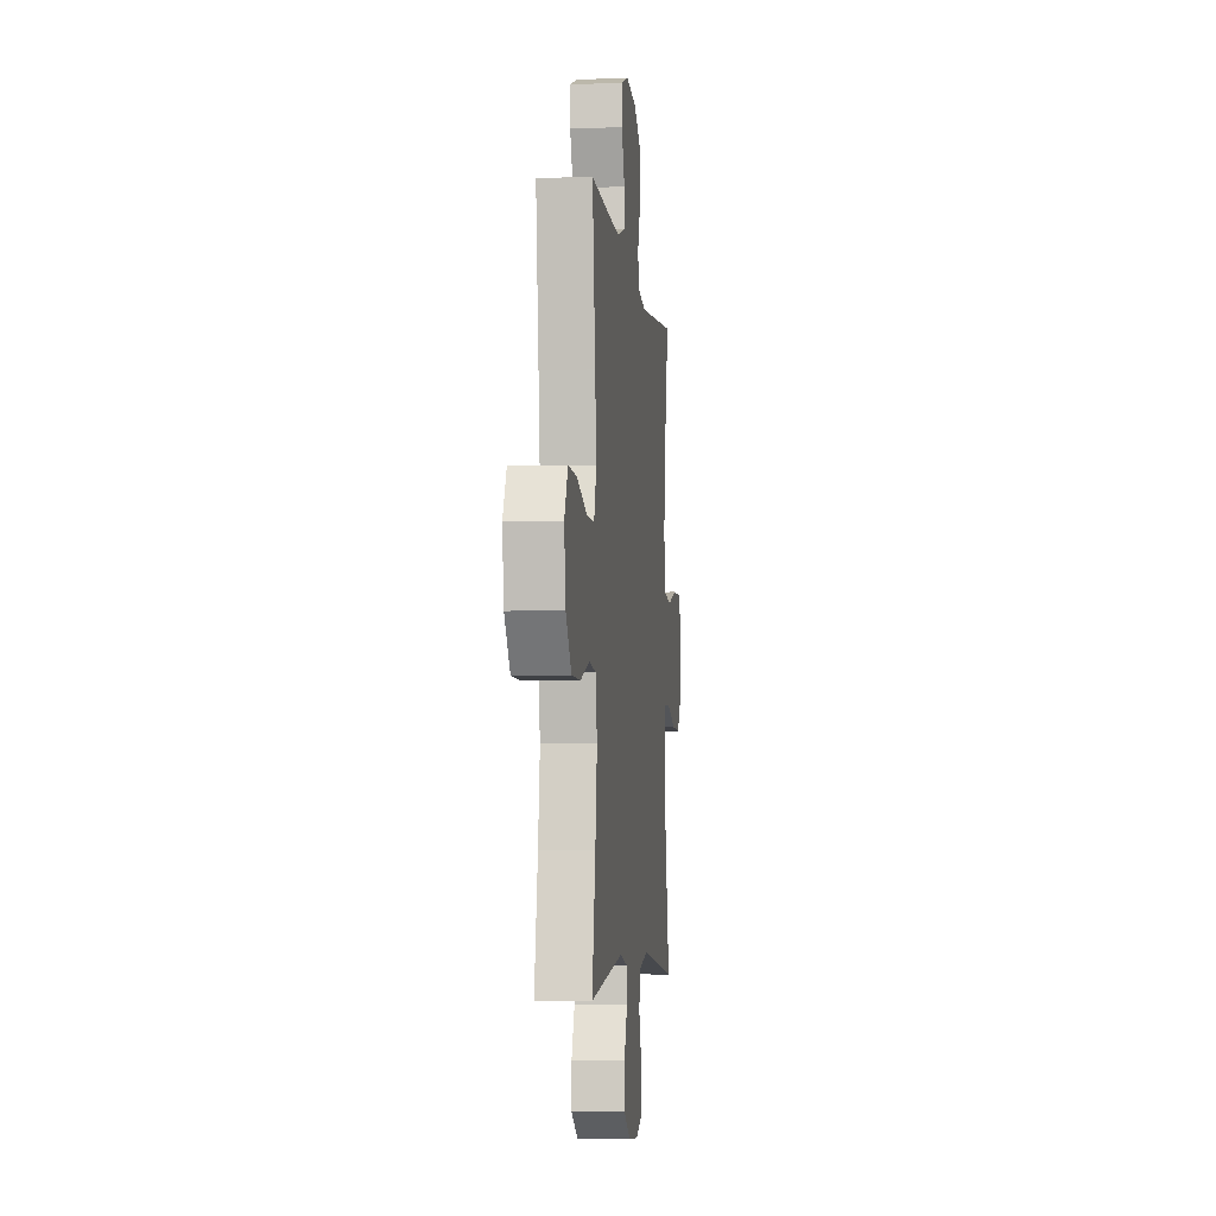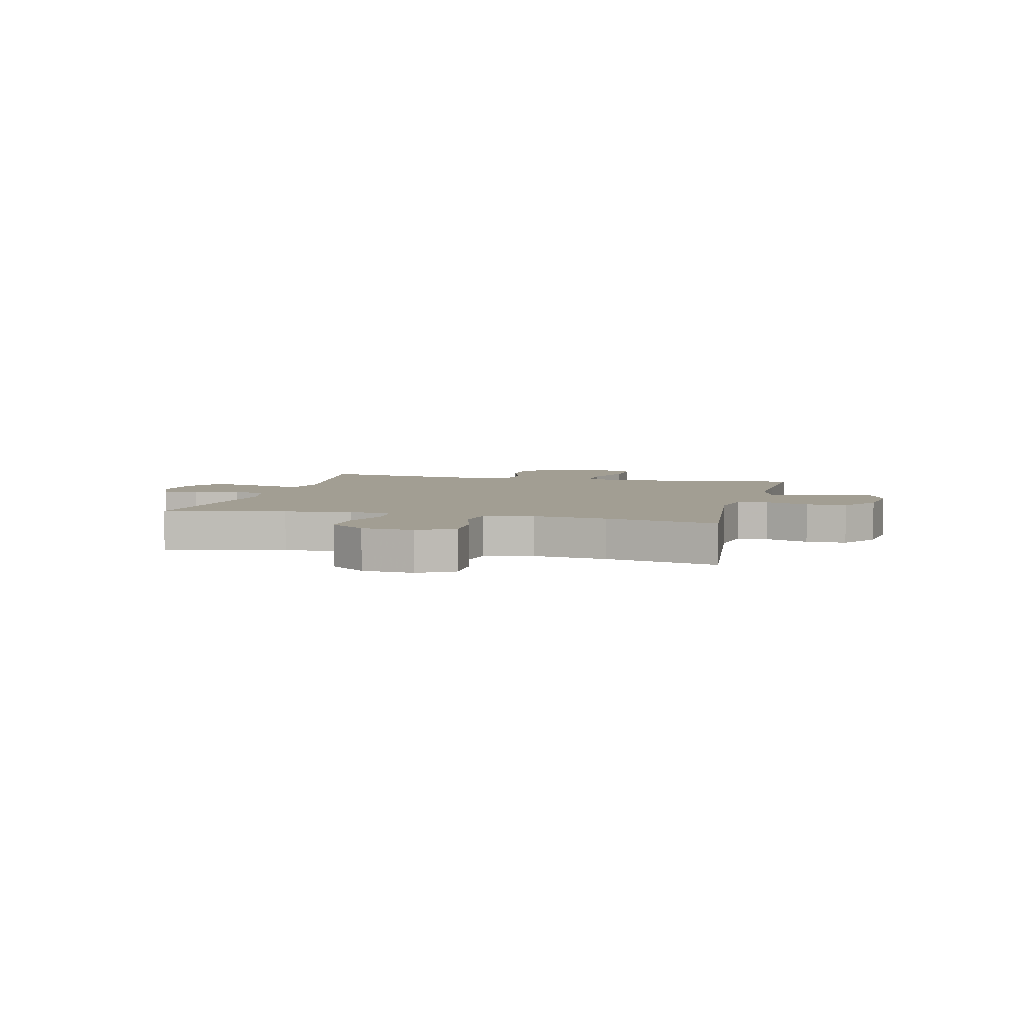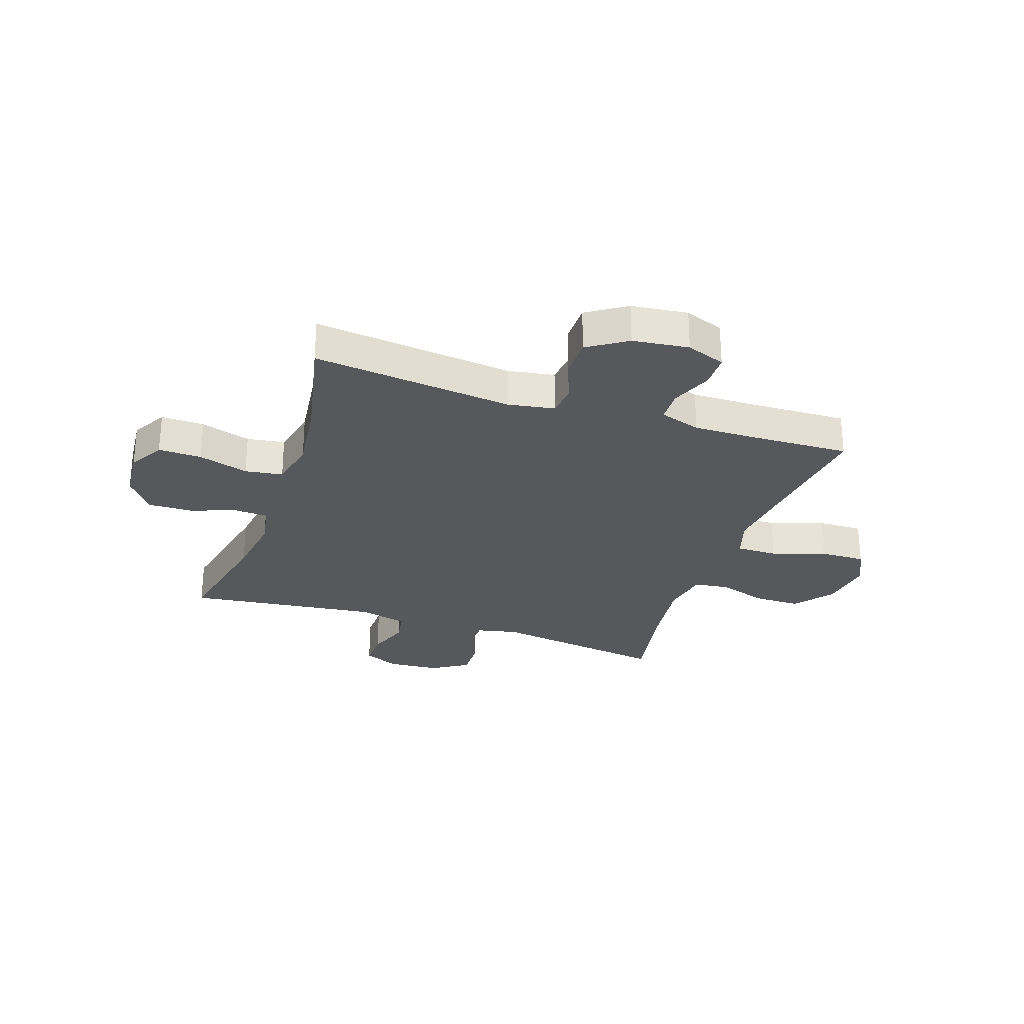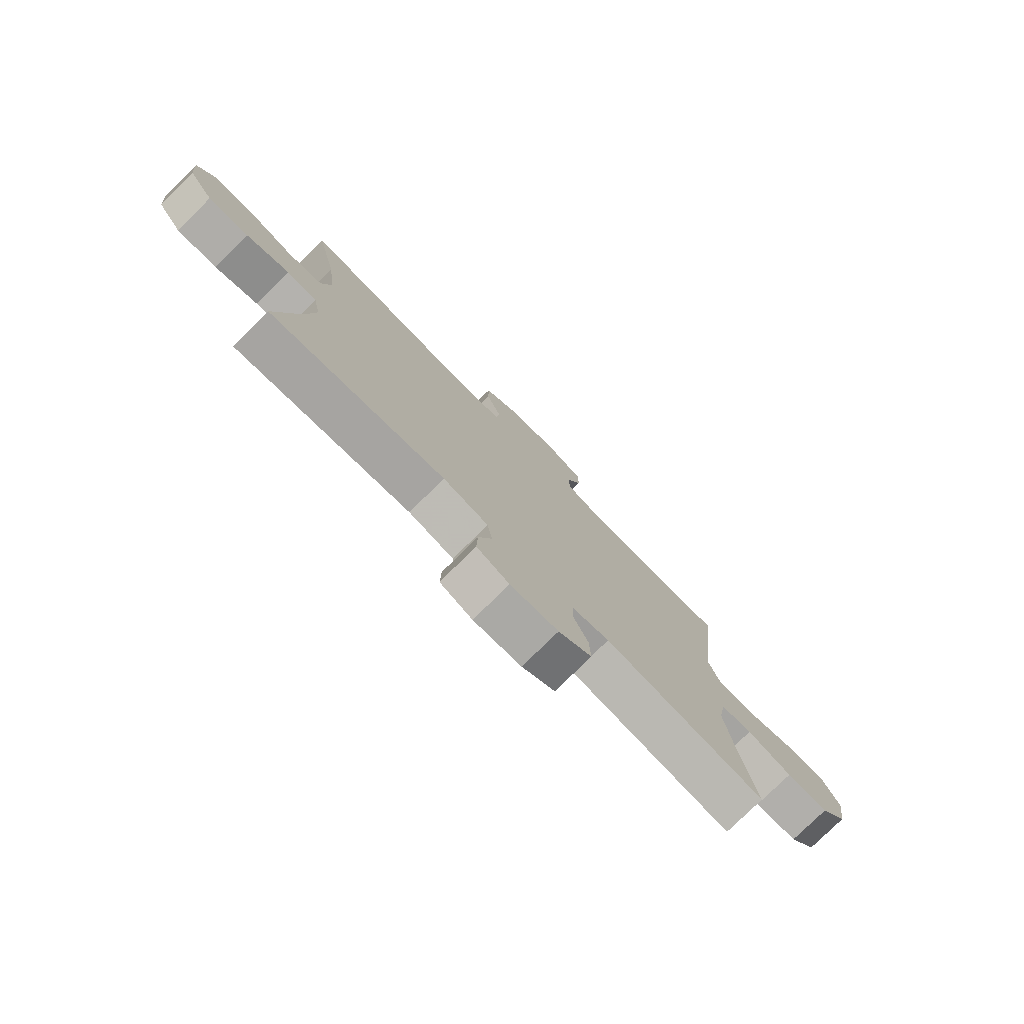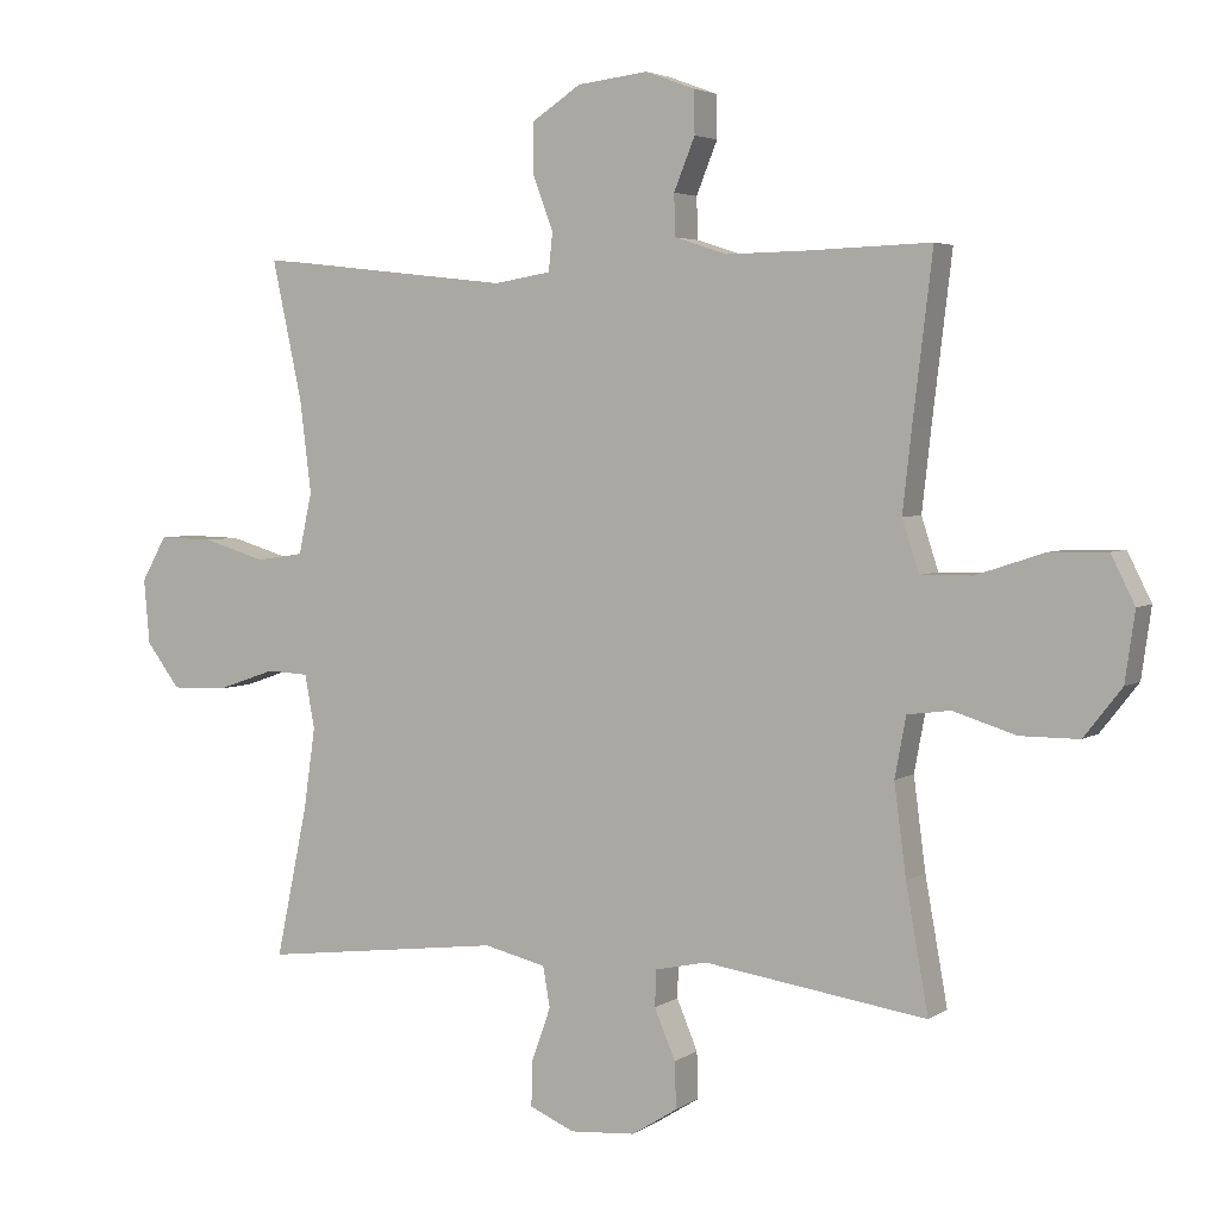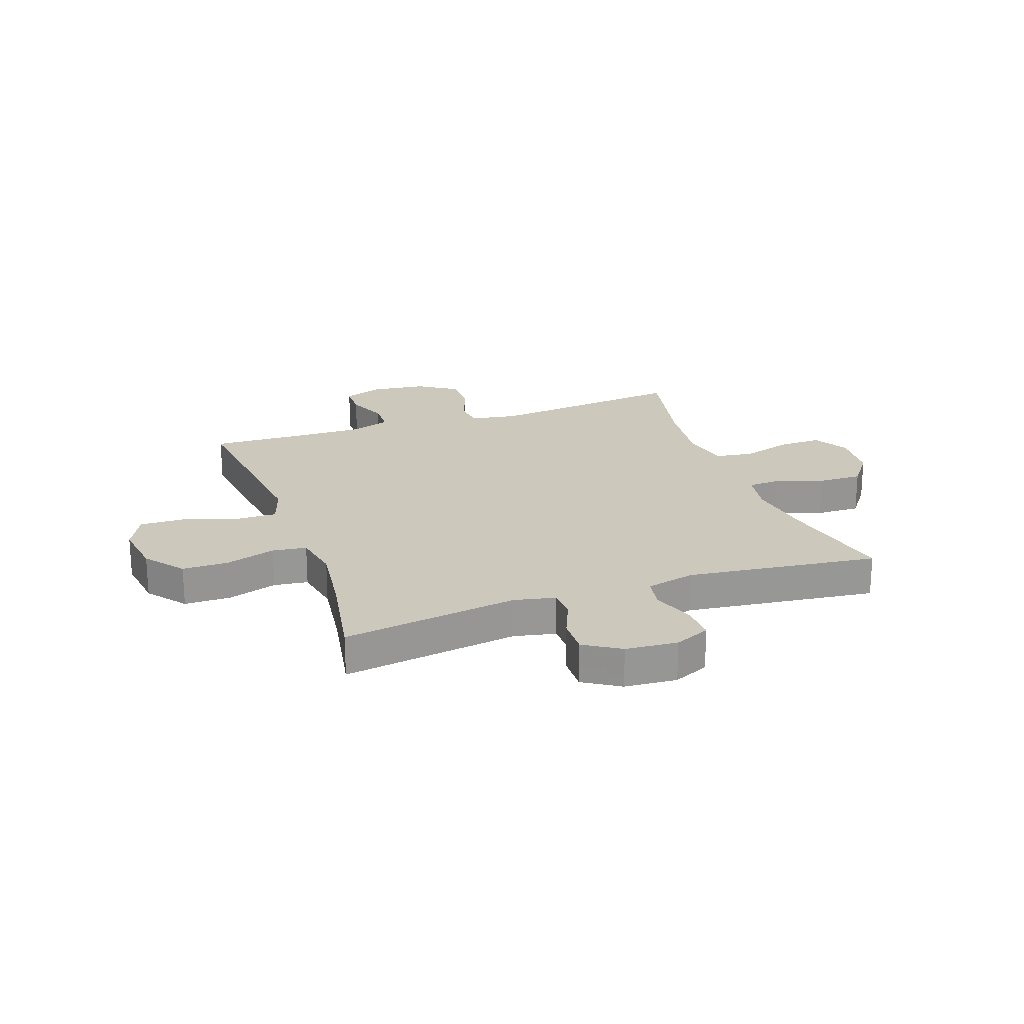
<metadata>
{"format":"obj","ext":"obj","renderer":"f3d","projection":"perspective","resolution":1024,"background":"white","views":[{"elev":-5.3,"azim":96.4,"up":"+Z"},{"elev":5.0,"azim":-76.1,"up":"+Y"},{"elev":-27.9,"azim":-18.7,"up":"+Y"},{"elev":-78.1,"azim":-45.4,"up":"+Z"},{"elev":3.9,"azim":27.0,"up":"+Z"},{"elev":22.1,"azim":160.5,"up":"+Y"}]}
</metadata>
<code>
v -0.5 0.07 -0.5
v -0.455 0.07 -0.286
v -0.438 0.07 -0.168
v -0.452 0.07 -0.091
v -0.512 0.07 -0.088
v -0.596 0.07 -0.117
v -0.676 0.07 -0.119
v -0.724 0.07 -0.055
v -0.732 0.07 0.037
v -0.696 0.07 0.101
v -0.618 0.07 0.099
v -0.528 0.07 0.072
v -0.46 0.07 0.082
v -0.441 0.07 0.169
v -0.457 0.07 0.3
v -0.5 0.07 0.5
v -0.14 0.07 0.46
v -0.056 0.07 0.474
v -0.05 0.07 0.529
v -0.079 0.07 0.606
v -0.079 0.07 0.678
v -0.009 0.07 0.724
v 0.092 0.07 0.736
v 0.162 0.07 0.71
v 0.163 0.07 0.649
v 0.133 0.07 0.575
v 0.135 0.07 0.516
v 0.209 0.07 0.492
v 0.324 0.07 0.494
v 0.5 0.07 0.5
v 0.472 0.07 0.266
v 0.459 0.07 0.15
v 0.483 0.07 0.076
v 0.557 0.07 0.077
v 0.654 0.07 0.109
v 0.736 0.07 0.111
v 0.77 0.07 0.043
v 0.756 0.07 -0.056
v 0.702 0.07 -0.125
v 0.618 0.07 -0.125
v 0.529 0.07 -0.097
v 0.467 0.07 -0.105
v 0.451 0.07 -0.191
v 0.468 0.07 -0.321
v 0.5 0.07 -0.5
v 0.182 0.07 -0.453
v 0.108 0.07 -0.469
v 0.106 0.07 -0.521
v 0.136 0.07 -0.592
v 0.138 0.07 -0.658
v 0.073 0.07 -0.699
v -0.021 0.07 -0.706
v -0.085 0.07 -0.678
v -0.083 0.07 -0.613
v -0.056 0.07 -0.537
v -0.066 0.07 -0.479
v -0.155 0.07 -0.458
v -0.5 0 -0.5
v -0.455 0 -0.286
v -0.438 0 -0.168
v -0.452 0 -0.091
v -0.512 0 -0.088
v -0.596 0 -0.117
v -0.676 0 -0.119
v -0.724 0 -0.055
v -0.732 0 0.037
v -0.696 0 0.101
v -0.618 0 0.099
v -0.528 0 0.072
v -0.46 0 0.082
v -0.441 0 0.169
v -0.457 0 0.3
v -0.5 0 0.5
v -0.14 0 0.46
v -0.056 0 0.474
v -0.05 0 0.529
v -0.079 0 0.606
v -0.079 0 0.678
v -0.009 0 0.724
v 0.092 0 0.736
v 0.162 0 0.71
v 0.163 0 0.649
v 0.133 0 0.575
v 0.135 0 0.516
v 0.209 0 0.492
v 0.324 0 0.494
v 0.5 0 0.5
v 0.472 0 0.266
v 0.459 0 0.15
v 0.483 0 0.076
v 0.557 0 0.077
v 0.654 0 0.109
v 0.736 0 0.111
v 0.77 0 0.043
v 0.756 0 -0.056
v 0.702 0 -0.125
v 0.618 0 -0.125
v 0.529 0 -0.097
v 0.467 0 -0.105
v 0.451 0 -0.191
v 0.468 0 -0.321
v 0.5 0 -0.5
v 0.182 0 -0.453
v 0.108 0 -0.469
v 0.106 0 -0.521
v 0.136 0 -0.592
v 0.138 0 -0.658
v 0.073 0 -0.699
v -0.021 0 -0.706
v -0.085 0 -0.678
v -0.083 0 -0.613
v -0.056 0 -0.537
v -0.066 0 -0.479
v -0.155 0 -0.458
f 53 54 55
f 52 53 55
f 51 52 55
f 50 51 55
f 49 50 55
f 48 49 55
f 47 48 55 56
f 46 47 56 57
f 44 45 46
f 43 44 46 57
f 39 40 41
f 38 39 41
f 37 38 41
f 36 37 41
f 35 36 41
f 34 35 41
f 33 34 41 42
f 57 1 2
f 43 57 2
f 42 43 2
f 33 42 2
f 32 33 2
f 24 25 26
f 23 24 26
f 22 23 26
f 21 22 26
f 20 21 26
f 19 20 26
f 18 19 26 27
f 15 16 17
f 14 15 17 18
f 18 27 28
f 14 18 28
f 13 14 28
f 10 11 12
f 9 10 12
f 8 9 12
f 7 8 12
f 6 7 12
f 5 6 12
f 4 5 12 13
f 31 32 2 3
f 3 4 13
f 31 3 13
f 30 31 13
f 29 30 13
f 13 28 29
f 112 111 110
f 112 110 109
f 112 109 108
f 112 108 107
f 112 107 106
f 112 106 105
f 113 112 105 104
f 114 113 104 103
f 103 102 101
f 114 103 101 100
f 98 97 96
f 98 96 95
f 98 95 94
f 98 94 93
f 98 93 92
f 98 92 91
f 99 98 91 90
f 59 58 114
f 59 114 100
f 59 100 99
f 59 99 90
f 59 90 89
f 83 82 81
f 83 81 80
f 83 80 79
f 83 79 78
f 83 78 77
f 83 77 76
f 84 83 76 75
f 74 73 72
f 75 74 72 71
f 85 84 75
f 85 75 71
f 85 71 70
f 69 68 67
f 69 67 66
f 69 66 65
f 69 65 64
f 69 64 63
f 69 63 62
f 70 69 62 61
f 60 59 89 88
f 70 61 60
f 70 60 88
f 70 88 87
f 70 87 86
f 86 85 70
f 1 58 59 2
f 2 59 60 3
f 3 60 61 4
f 4 61 62 5
f 5 62 63 6
f 6 63 64 7
f 7 64 65 8
f 8 65 66 9
f 9 66 67 10
f 10 67 68 11
f 11 68 69 12
f 12 69 70 13
f 13 70 71 14
f 14 71 72 15
f 15 72 73 16
f 16 73 74 17
f 17 74 75 18
f 18 75 76 19
f 19 76 77 20
f 20 77 78 21
f 21 78 79 22
f 22 79 80 23
f 23 80 81 24
f 24 81 82 25
f 25 82 83 26
f 26 83 84 27
f 27 84 85 28
f 28 85 86 29
f 29 86 87 30
f 30 87 88 31
f 31 88 89 32
f 32 89 90 33
f 33 90 91 34
f 34 91 92 35
f 35 92 93 36
f 36 93 94 37
f 37 94 95 38
f 38 95 96 39
f 39 96 97 40
f 40 97 98 41
f 41 98 99 42
f 42 99 100 43
f 43 100 101 44
f 44 101 102 45
f 45 102 103 46
f 46 103 104 47
f 47 104 105 48
f 48 105 106 49
f 49 106 107 50
f 50 107 108 51
f 51 108 109 52
f 52 109 110 53
f 53 110 111 54
f 54 111 112 55
f 55 112 113 56
f 56 113 114 57
f 57 114 58 1

</code>
